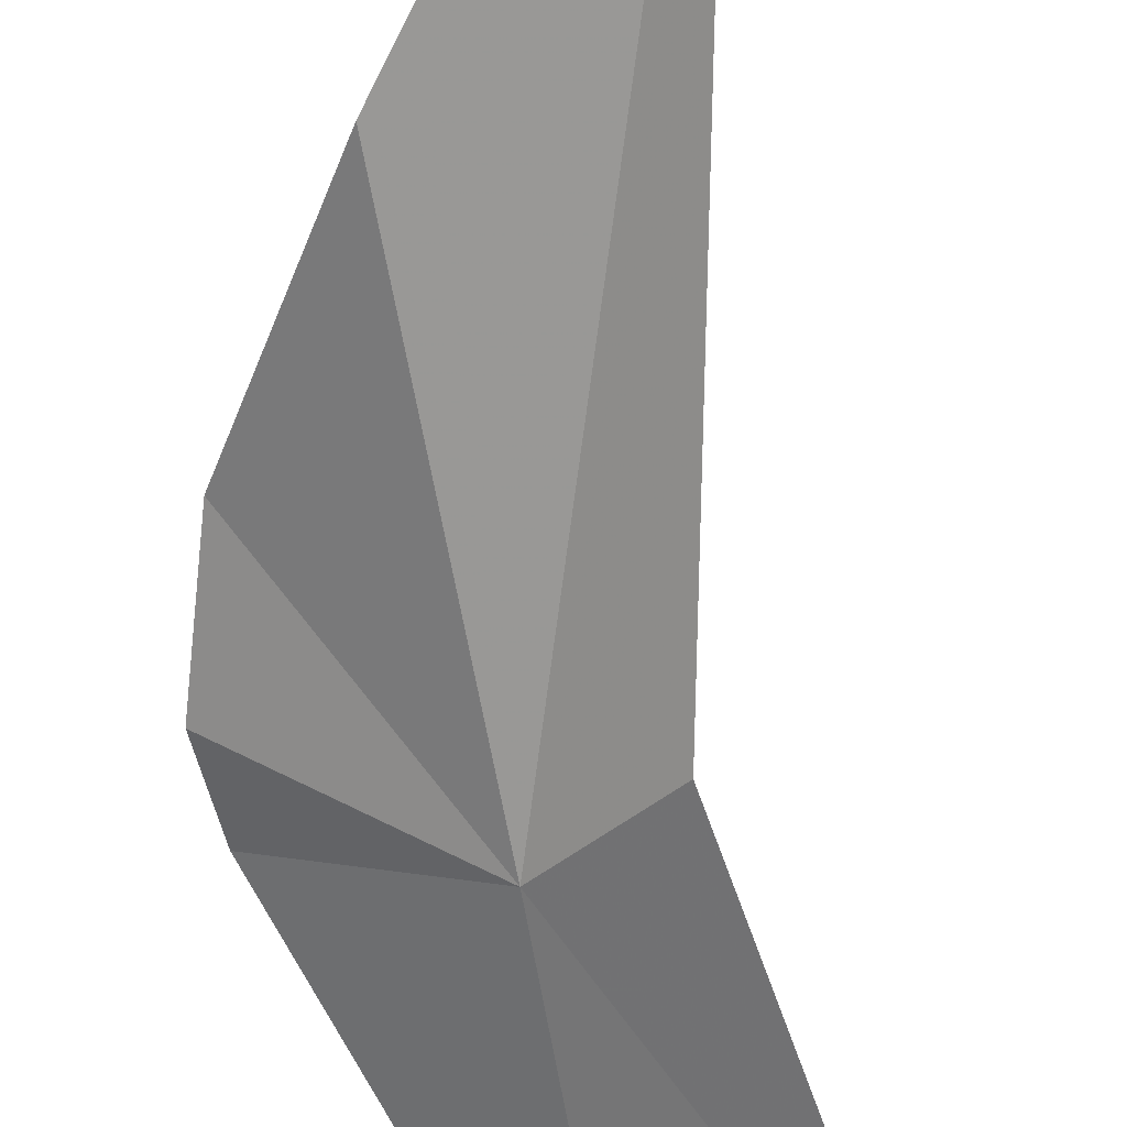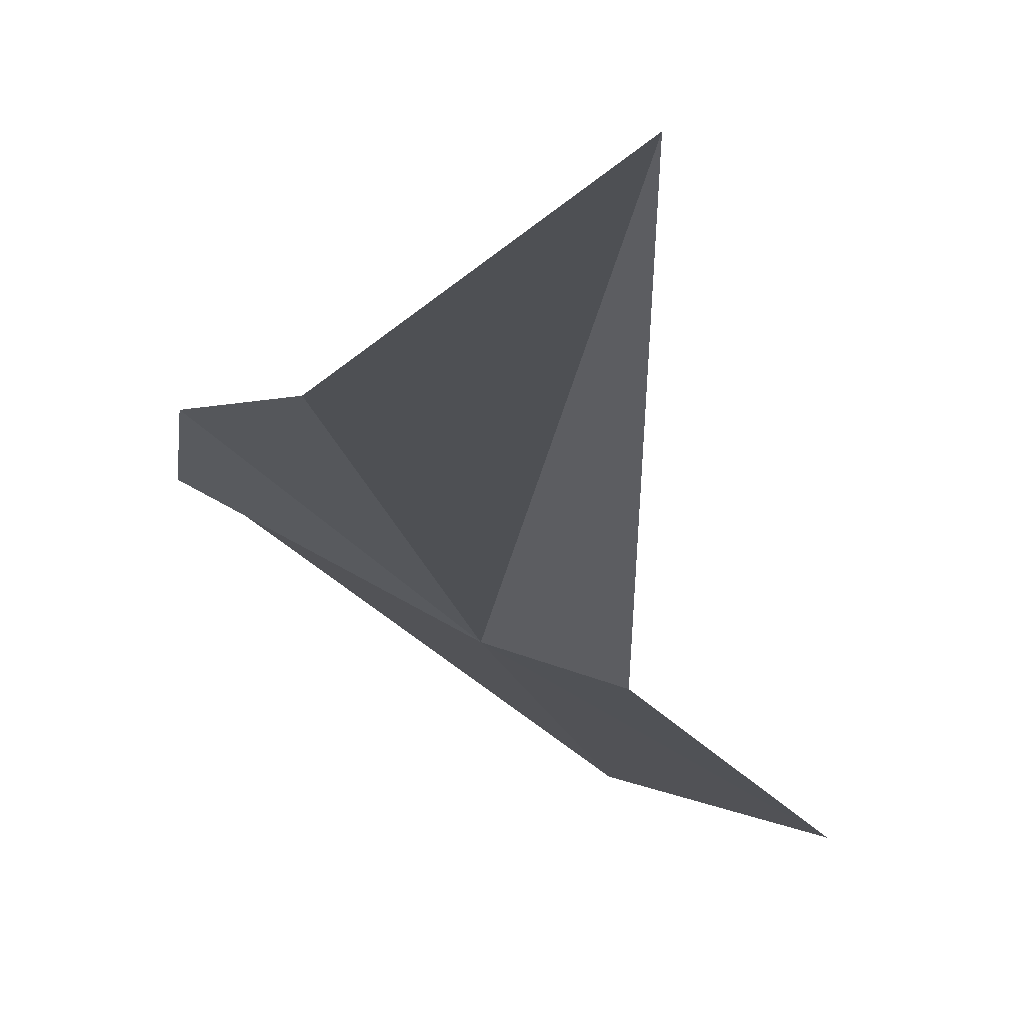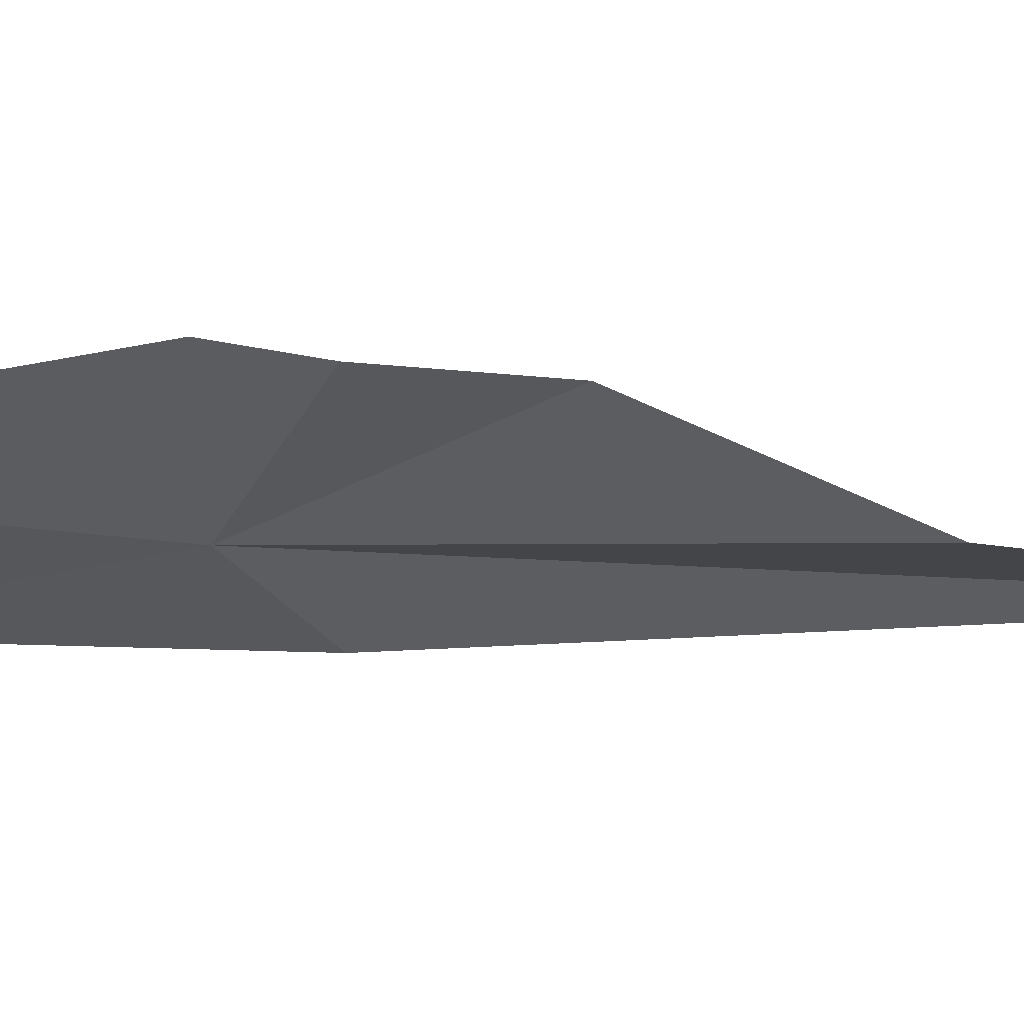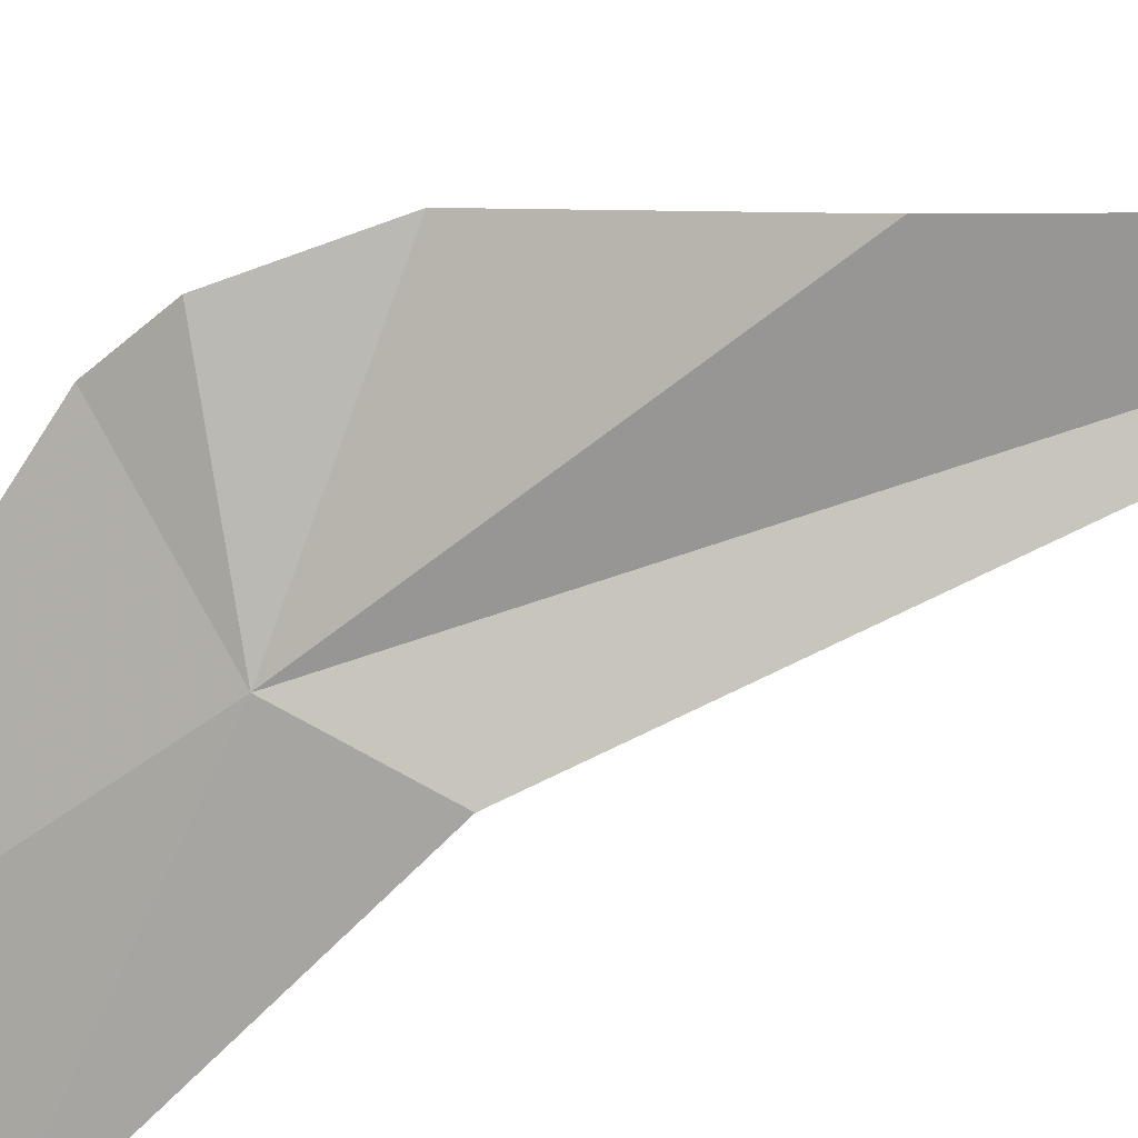
<metadata>
{"format":"obj","ext":"obj","renderer":"f3d","projection":"perspective","resolution":1024,"background":"white","views":[{"elev":-70.3,"azim":179.5,"up":"+Y"},{"elev":-19.7,"azim":-179.2,"up":"+Y"},{"elev":-3.8,"azim":82.0,"up":"+Y"},{"elev":-64.5,"azim":117.2,"up":"+Y"}]}
</metadata>
<code>
v 1.424 -4.502 8.855
v 1.3 -4.582 8.735
v 1.109 -4.564 9.258
v 1.31 -4.441 9.474
v 1.661 -4.391 8.589
v 1.679 -4.381 8.779
v 1.648 -4.361 8.888
v 1.542 -4.502 8.273
v 1.29 -4.533 7.749
f 1 3 2
f 1 4 3
f 1 5 6
f 1 7 4
f 1 6 7
f 1 8 5
f 1 2 9
f 1 9 8

</code>
